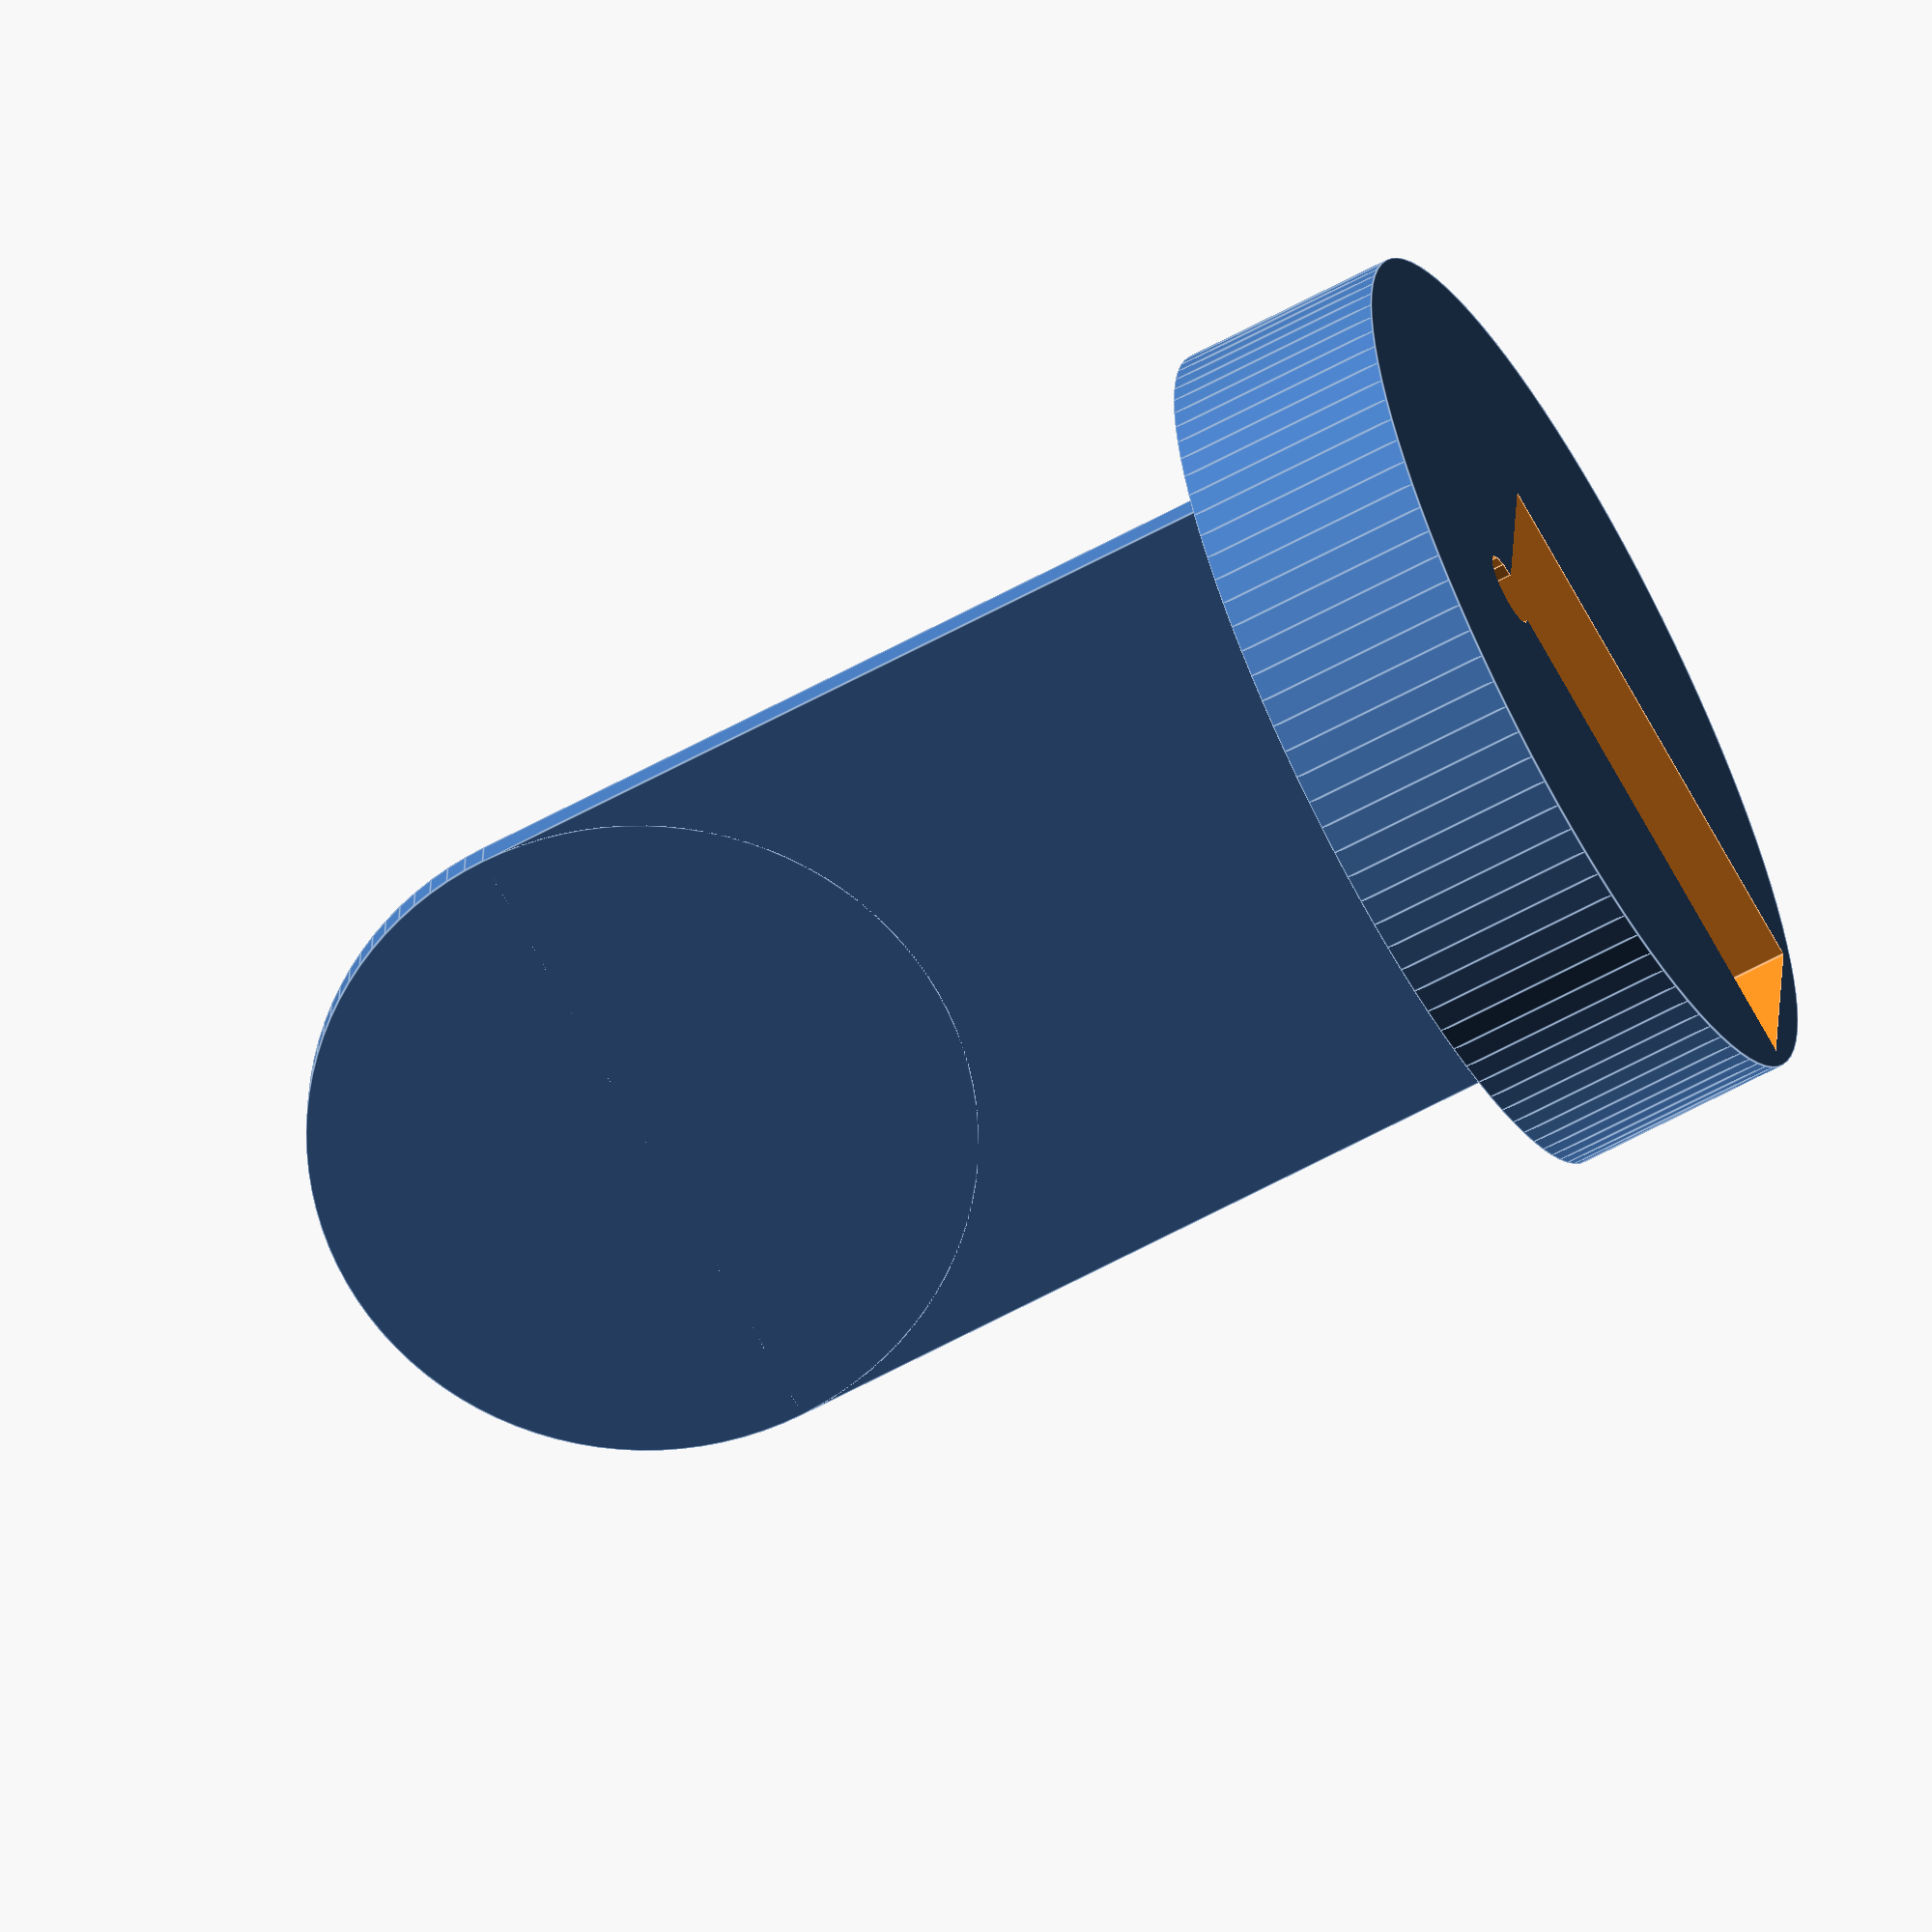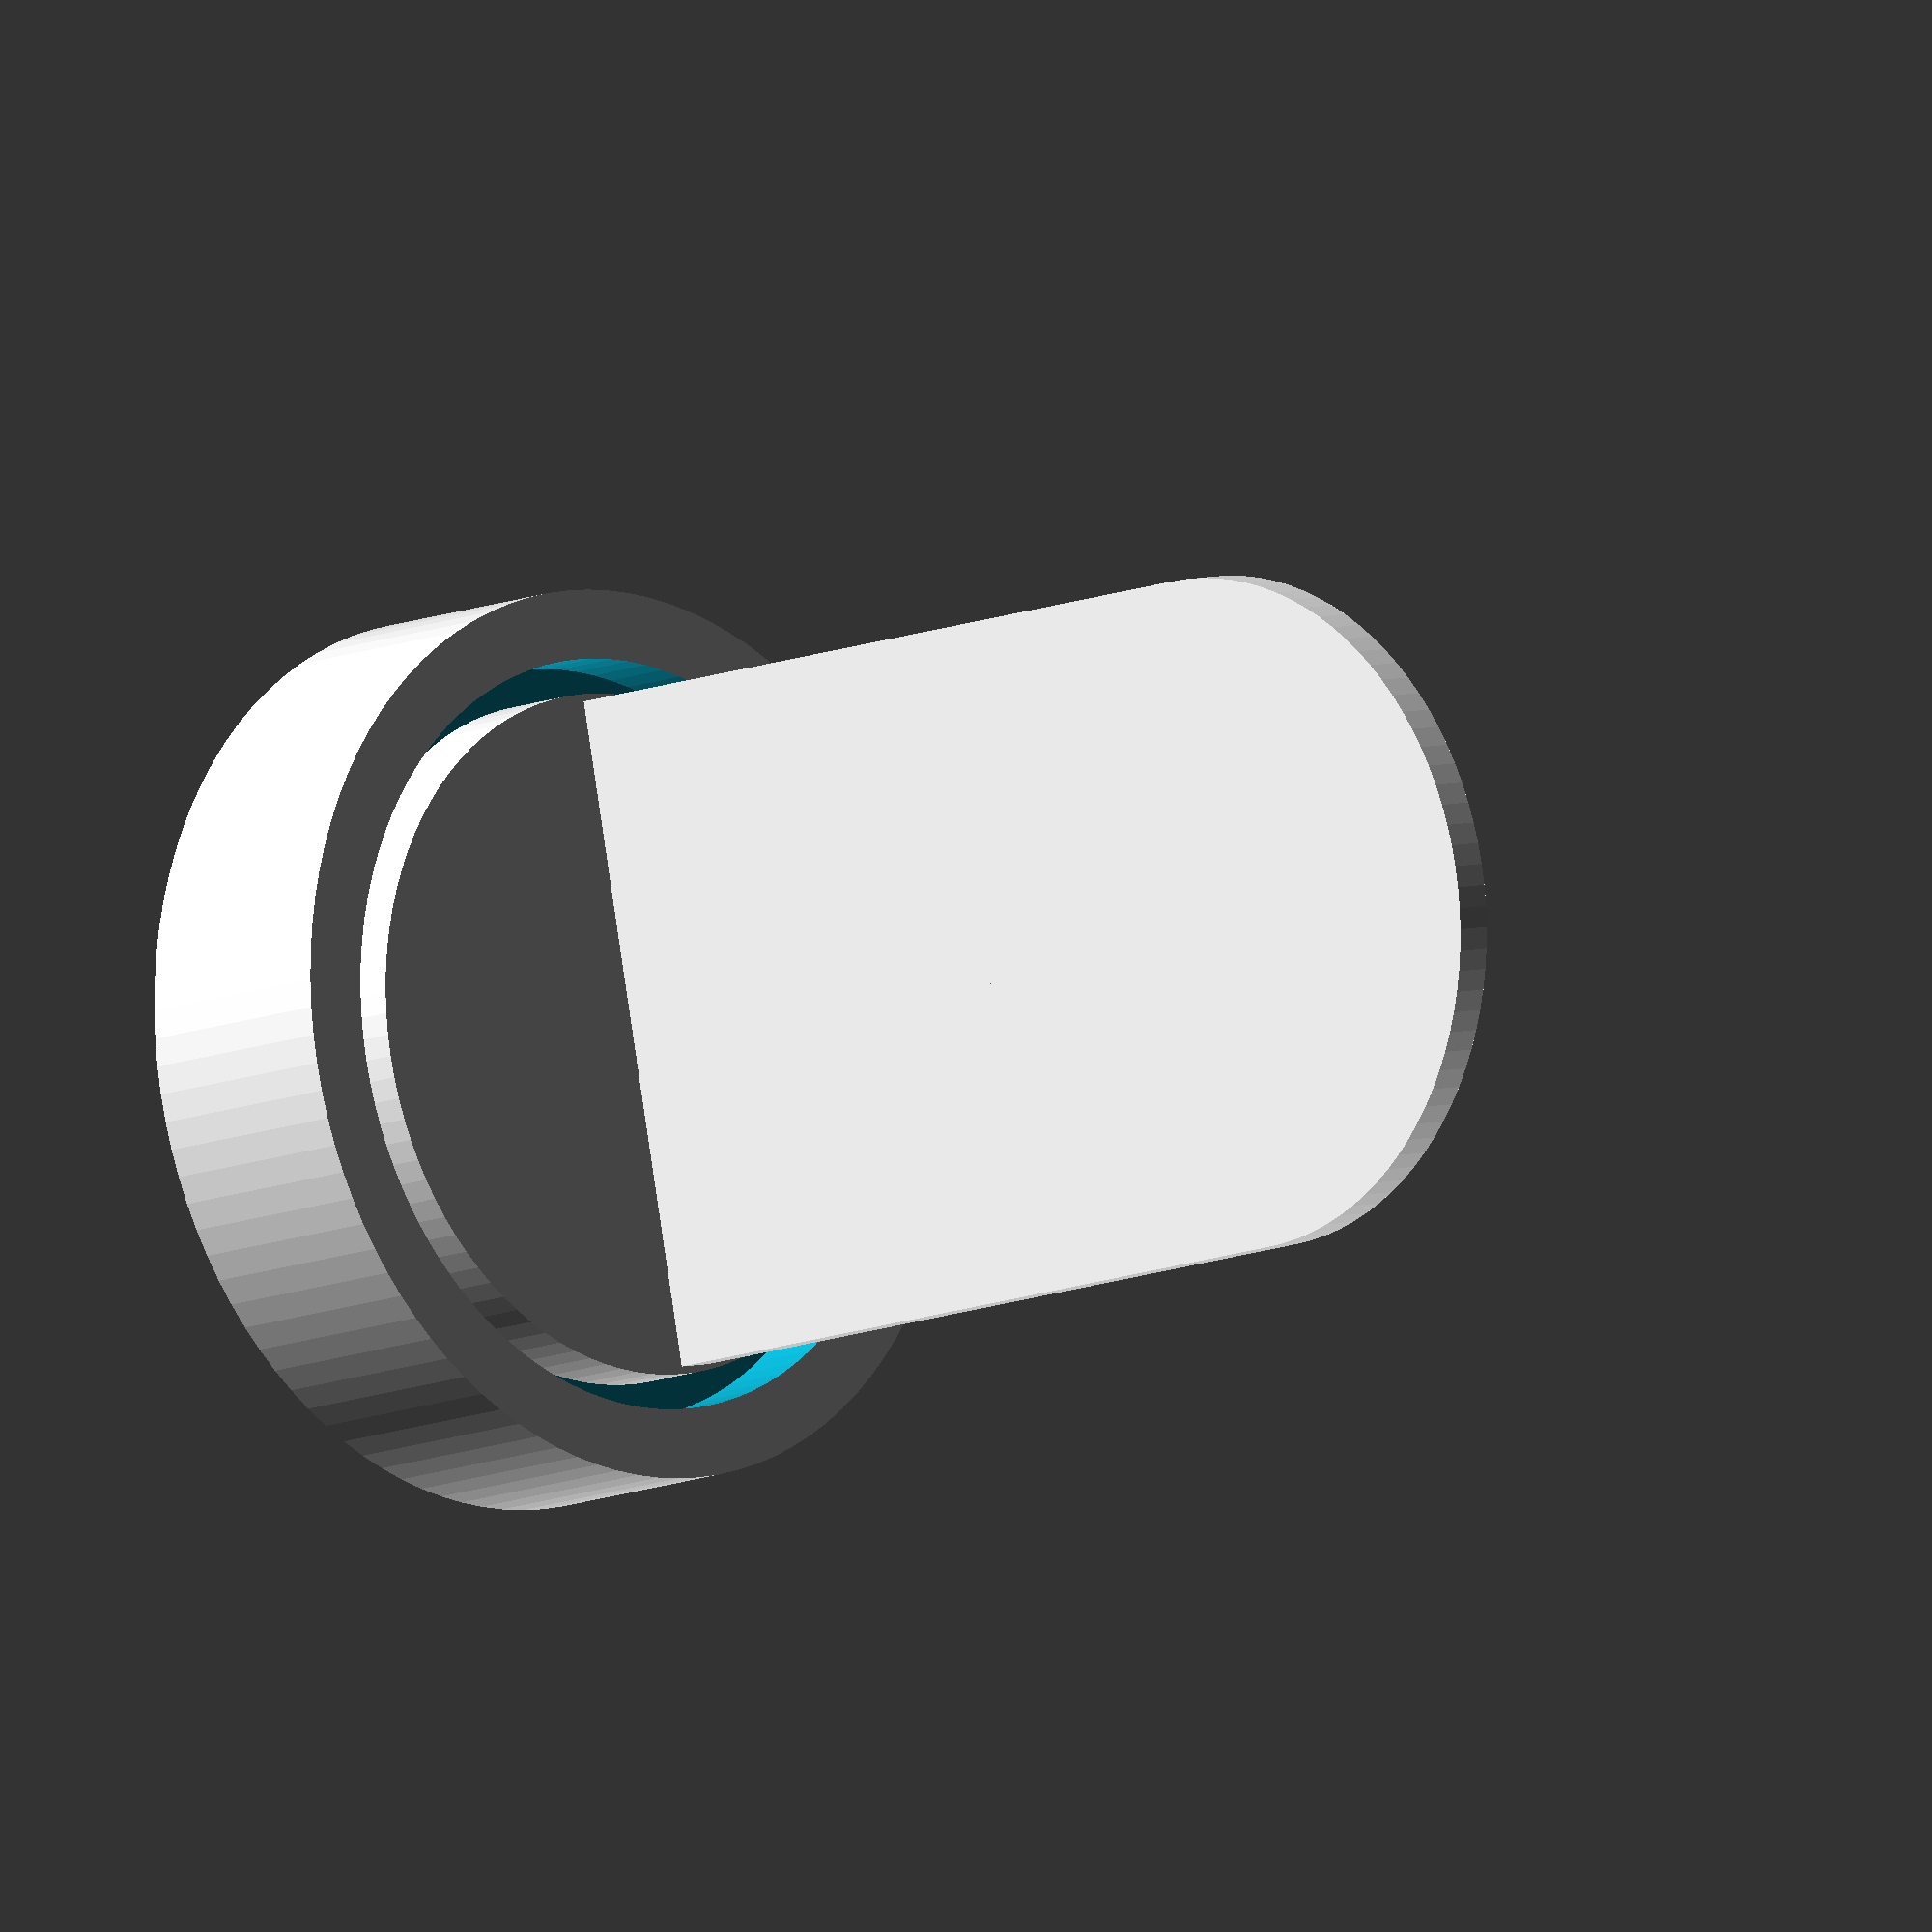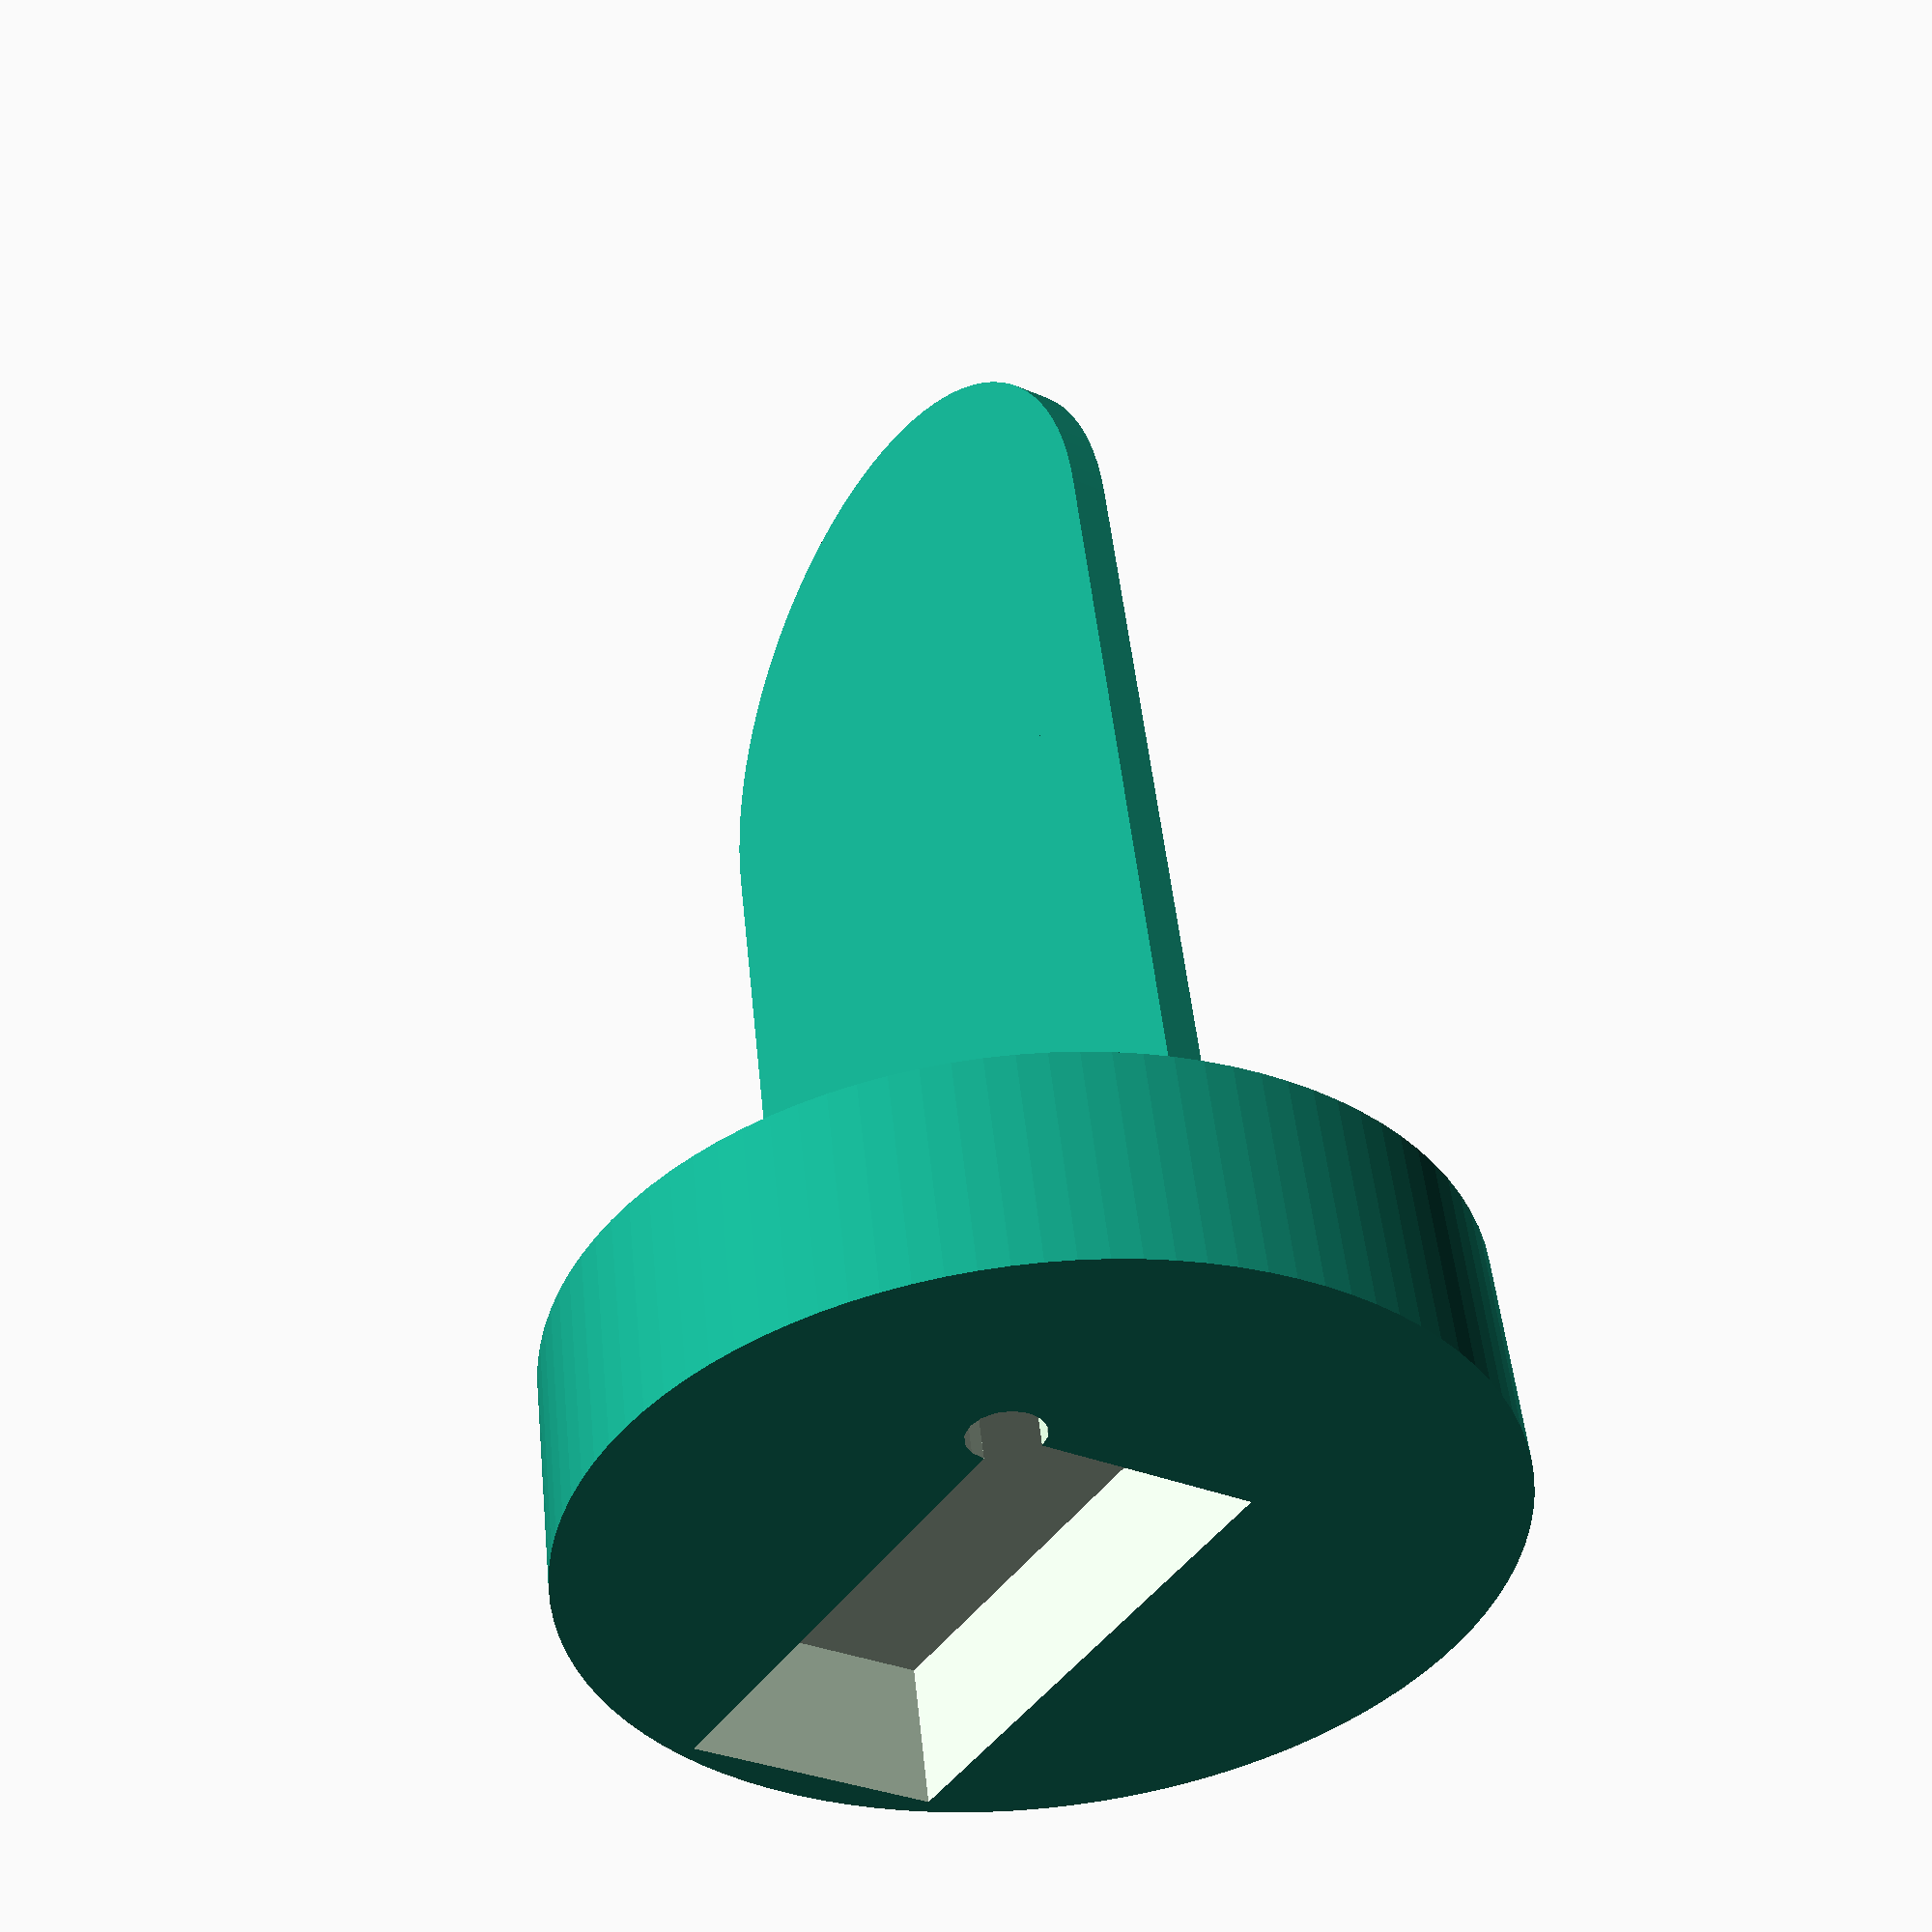
<openscad>

    sphere_radius = 50;
    sphere_glass_width = 2;
    additional_outside = 5;
    
    socket_height = 30;
    socket_cut_in = 10;

    start_of_round = 113;
    width_of_banner = 90;
    

    // socket
    difference() {
       
        cylinder(socket_height, 
            sphere_radius + (2 * additional_outside), 
            sphere_radius + (2 * additional_outside), 
            $fn = 100);
        translate([0, 0, socket_height+0.1 - socket_cut_in]) {
            tube();
        }
        translate([-20, -17, -0.01]) {
            battery();
        }
    
    }
    translate([-width_of_banner/2, 0, socket_height - 0.01]) {
        banner();
    }

    
    module tube() {
        difference() {
            cylinder(socket_cut_in,
            sphere_radius + 0.7,
            sphere_radius + 0.7,
            $fn = 100);
            cylinder(socket_cut_in,
            sphere_radius - (sphere_glass_width * 2),
            sphere_radius - (sphere_glass_width * 2),
            $fn = 100);
        }
    }
    
    module battery() {
        union() {
            cube([75, 35, 20]);
            translate([0,35,0]) {
                cylinder(socket_height + 5, 5, 5);
            }
        }
    }
    
    module banner() {
        union() {
            cube([width_of_banner, 5, start_of_round]);
            translate([width_of_banner / 2, 5, start_of_round]) {
                rotate([90, 0, 0]) {
                    cylinder(5, 
                        width_of_banner/2, 
                        width_of_banner/2,
                        $fn = 100);
                }
            }
        }
    }
        
</openscad>
<views>
elev=65.2 azim=176.5 roll=118.4 proj=o view=edges
elev=11.4 azim=78.3 roll=315.9 proj=o view=wireframe
elev=130.0 azim=238.3 roll=5.8 proj=p view=wireframe
</views>
